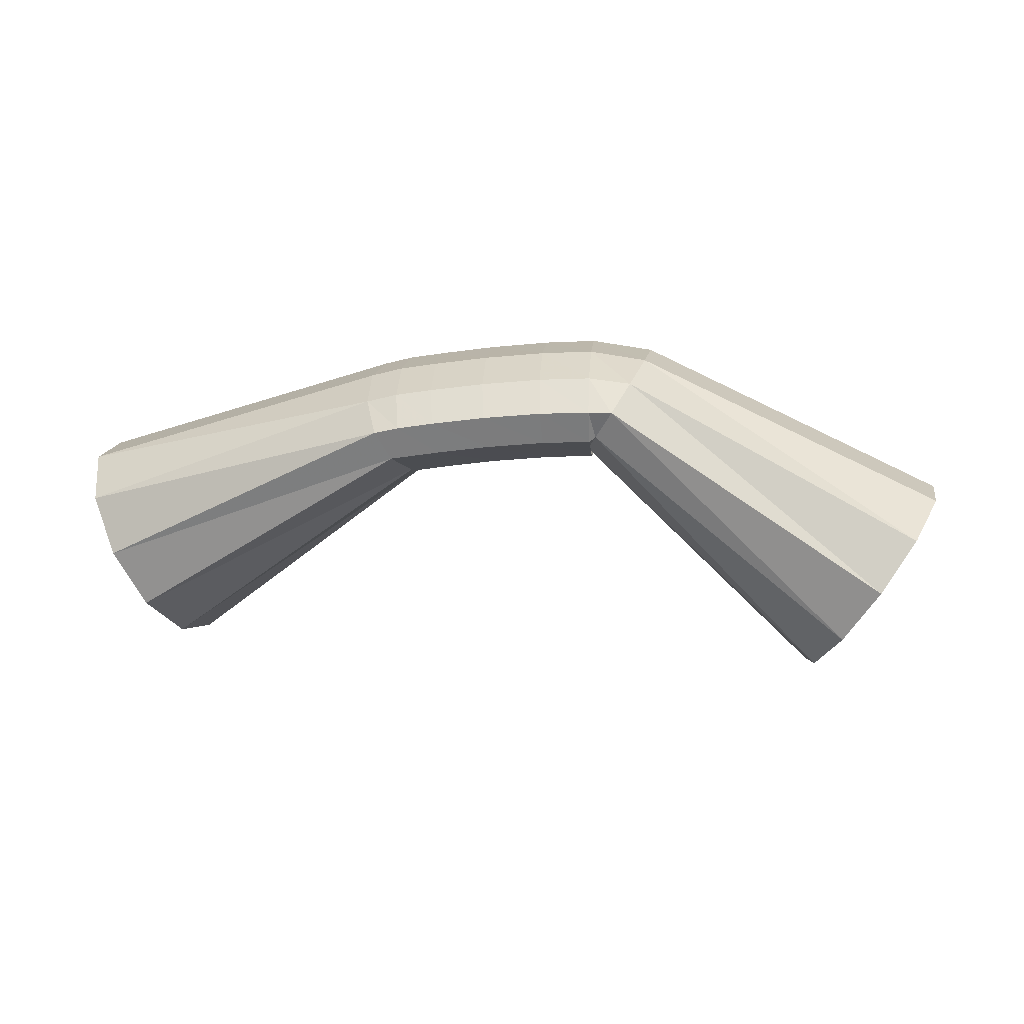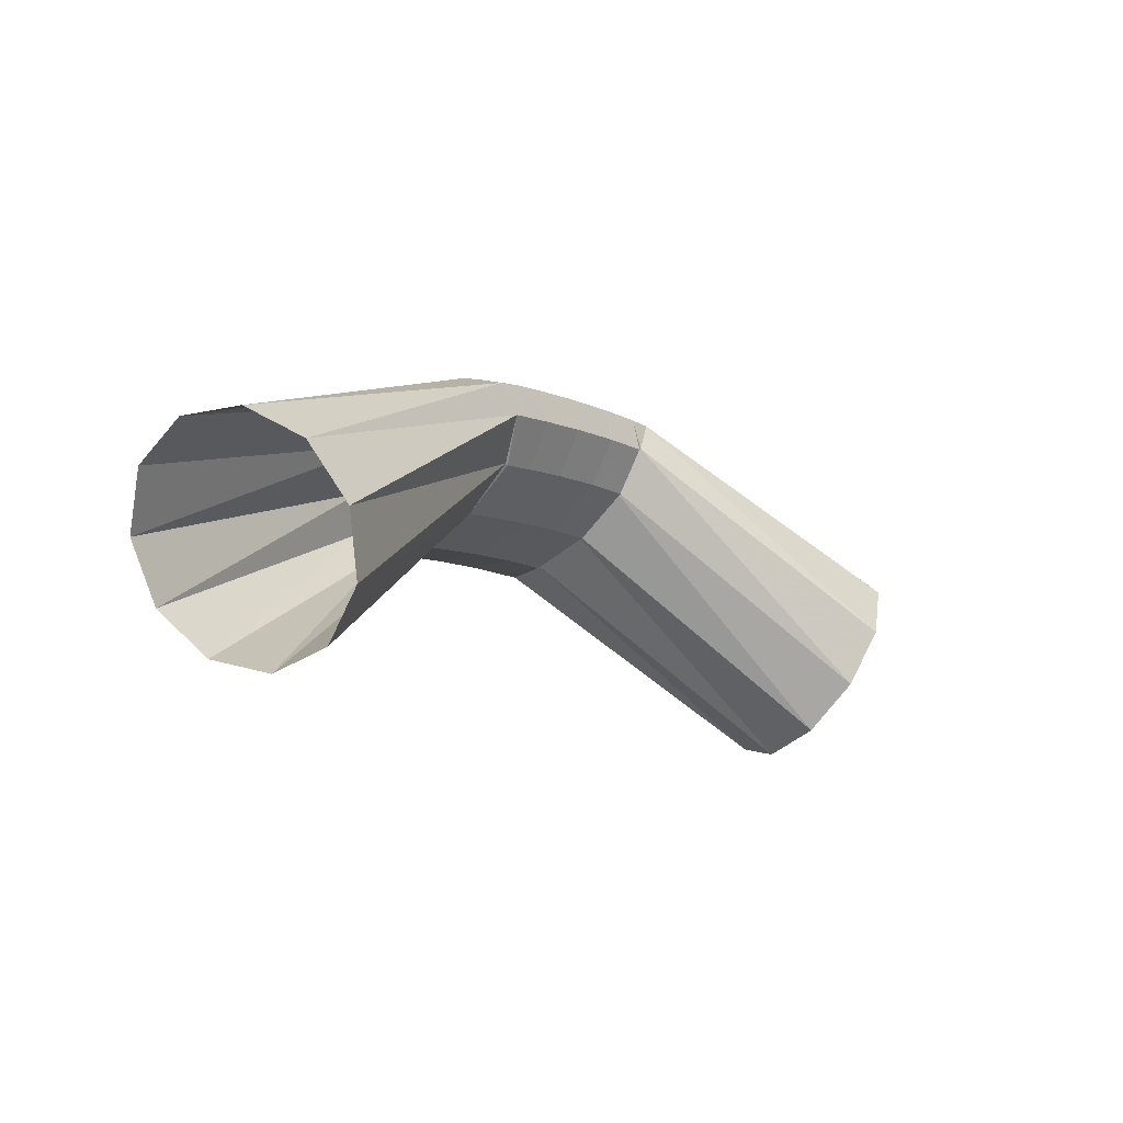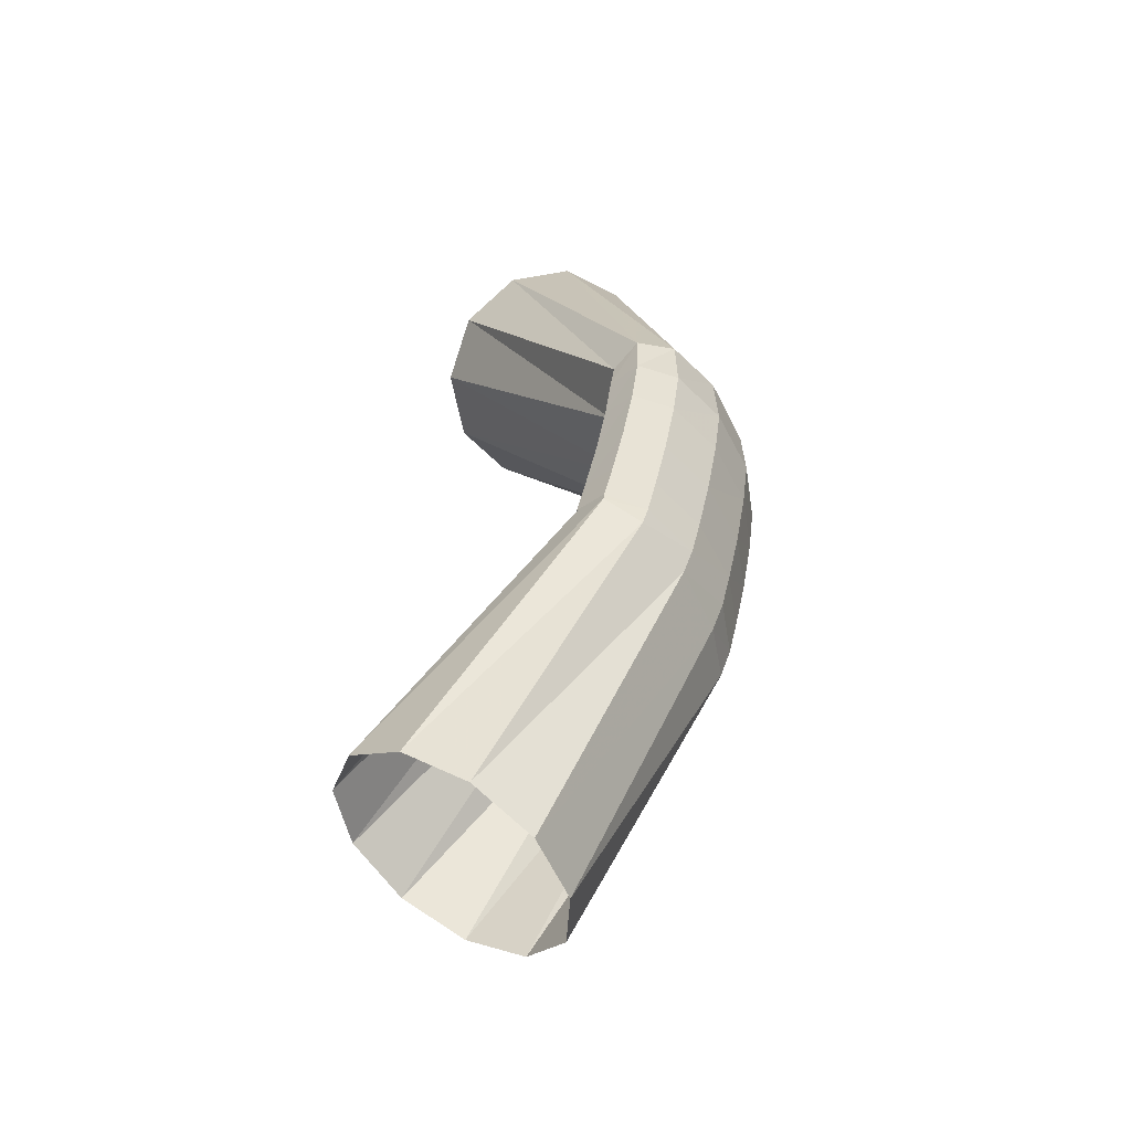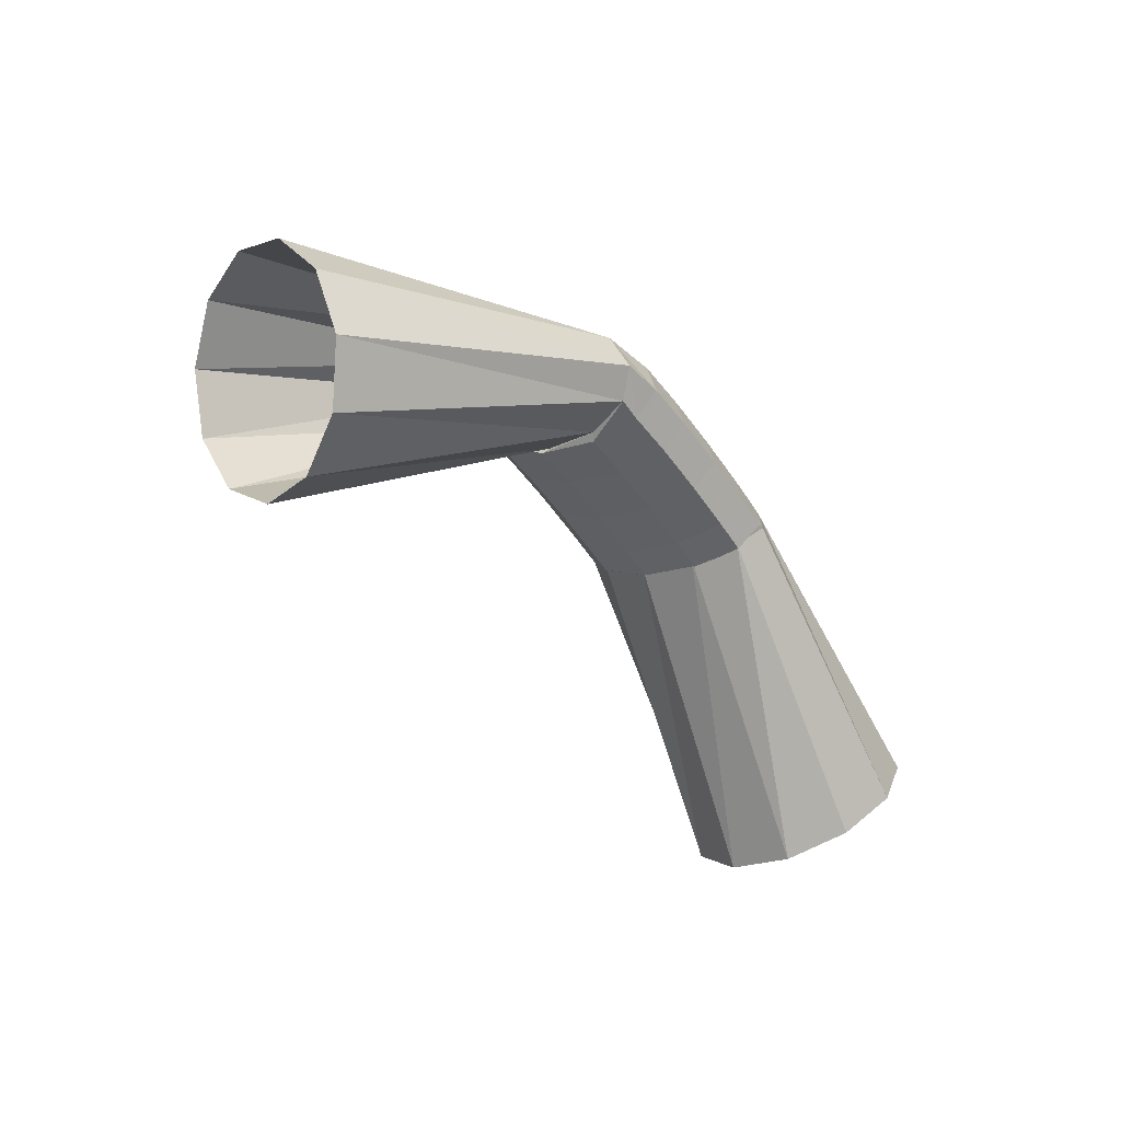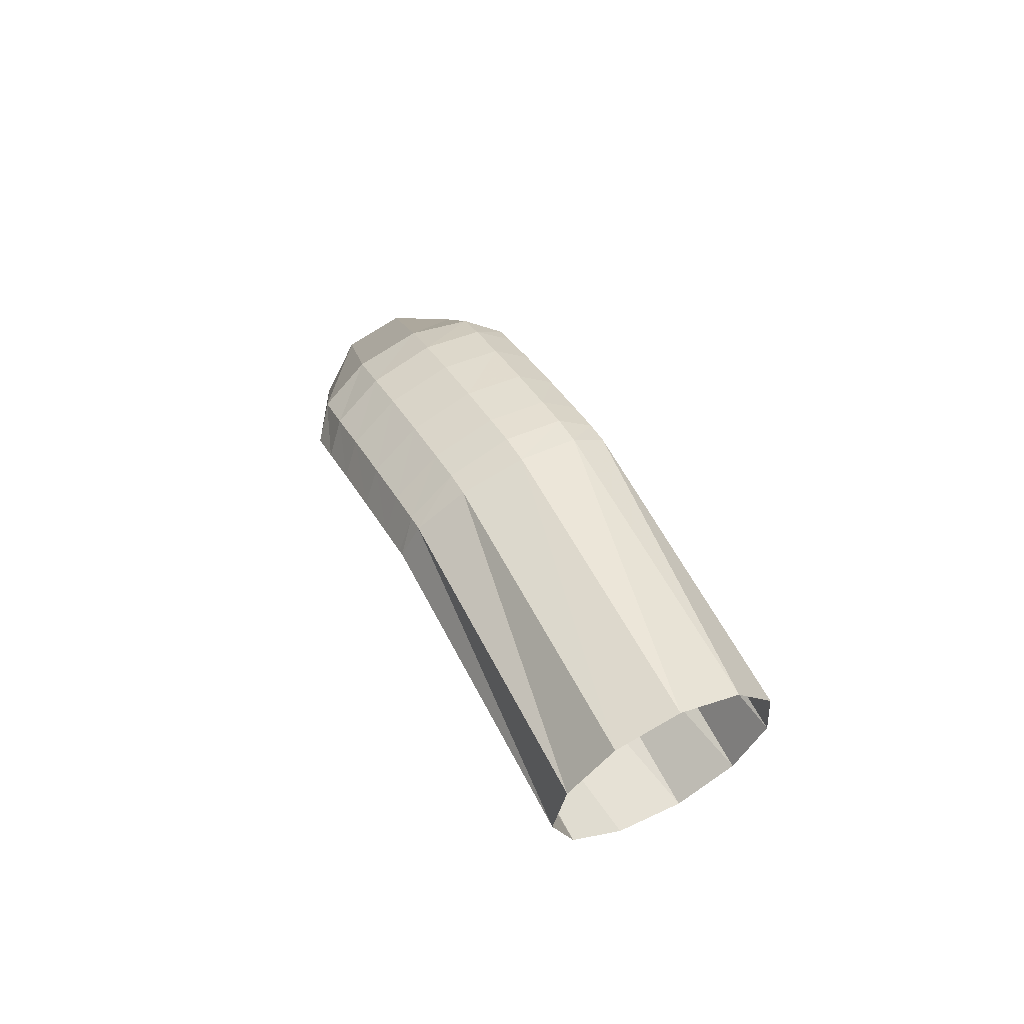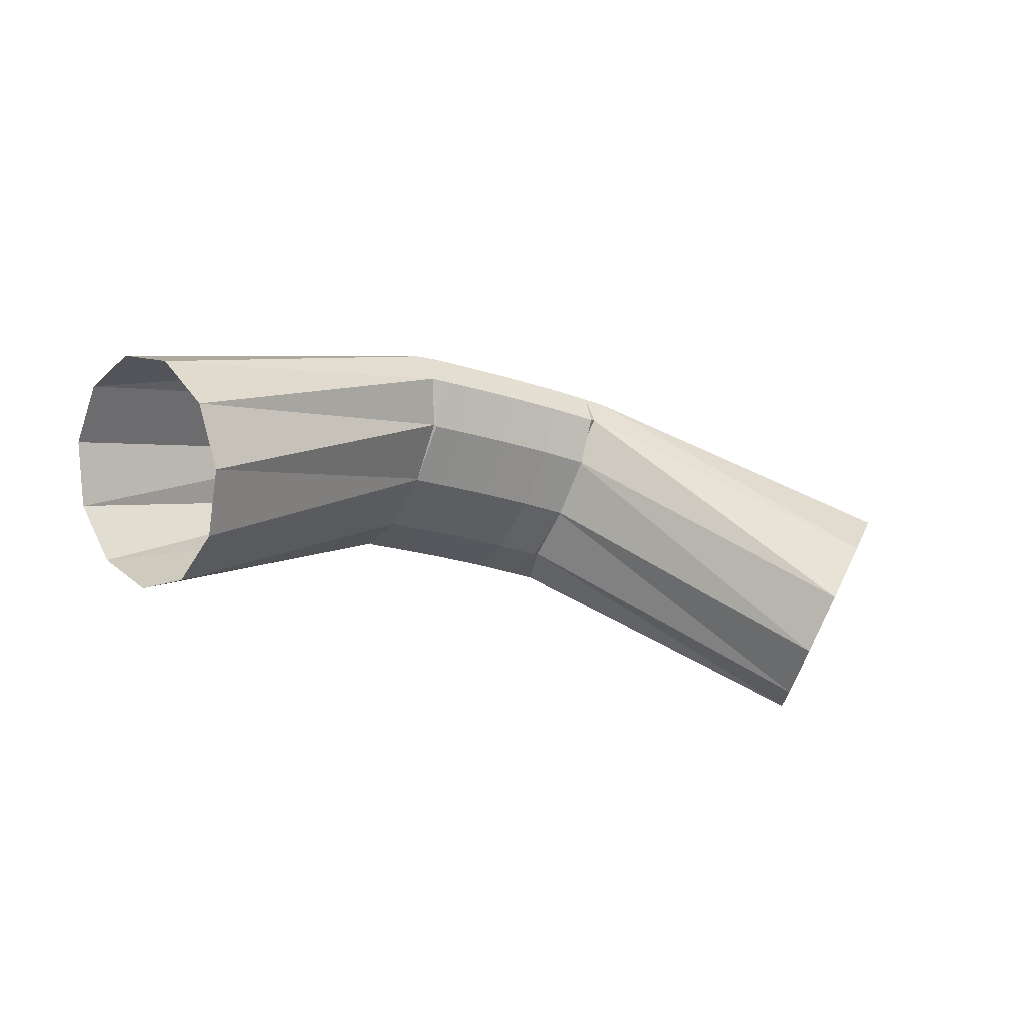
<metadata>
{"format":"obj","ext":"obj","renderer":"f3d","projection":"perspective","resolution":1024,"background":"white","views":[{"elev":41.9,"azim":-8.0,"up":"+Z"},{"elev":-18.2,"azim":-63.0,"up":"+Z"},{"elev":51.0,"azim":-88.1,"up":"+Y"},{"elev":-41.0,"azim":114.3,"up":"+Z"},{"elev":25.9,"azim":-125.3,"up":"+Z"},{"elev":-36.1,"azim":-41.0,"up":"+Z"}]}
</metadata>
<code>
g tube1
v 159.7 105.4 191.8
v 159.4 103.3 193.7
v 160.1 102.2 196.2
v 161.6 102.5 198.5
v 163.5 104 200
v 165 106.4 200.1
v 165.9 108.7 198.8
v 165.7 110.4 196.5
v 164.5 110.8 194
v 162.7 109.8 192
v 161 107.8 191.2
v 159.7 105.4 191.8
v 150.6 112.9 199.7
v 150.1 110.7 201.3
v 150.1 109.4 203
v 150.8 109.4 204.3
v 151.8 110.7 204.8
v 152.9 112.9 204.3
v 153.7 115.2 203
v 154 117.1 201.3
v 153.6 117.7 199.8
v 152.7 117.1 198.8
v 151.6 115.2 198.8
v 150.6 112.9 199.7
v 150.8 112.6 199.5
v 150.2 110.4 201
v 149.9 109.3 202.8
v 149.8 109.6 204.2
v 150.1 111.2 204.8
v 150.6 113.6 204.5
v 151.2 116 203.2
v 151.7 117.7 201.4
v 151.9 118.2 199.8
v 151.7 117.2 198.7
v 151.3 115.1 198.6
v 150.8 112.6 199.5
v 148.8 113 199.3
v 148.3 110.8 200.9
v 147.8 109.7 202.7
v 147.7 110 204.1
v 148 111.6 204.7
v 148.5 114 204.3
v 149.1 116.5 203
v 149.6 118.2 201.3
v 149.8 118.6 199.6
v 149.8 117.6 198.5
v 149.4 115.5 198.4
v 148.8 113 199.3
v 146.5 113.4 199
v 145.9 111.2 200.6
v 145.5 110.1 202.3
v 145.3 110.4 203.8
v 145.5 112.1 204.3
v 146 114.5 203.9
v 146.6 116.9 202.7
v 147.1 118.6 200.9
v 147.5 119 199.3
v 147.4 118 198.2
v 147.1 115.9 198.1
v 146.5 113.4 199
v 144.4 113.7 198.6
v 143.8 111.6 200.2
v 143.3 110.5 202
v 143.1 110.8 203.4
v 143.3 112.4 204
v 143.7 114.8 203.6
v 144.3 117.3 202.3
v 144.9 119 200.5
v 145.3 119.4 198.9
v 145.3 118.3 197.9
v 145 116.2 197.8
v 144.4 113.7 198.6
v 142.9 113.9 198.4
v 142.3 111.8 199.9
v 141.8 110.7 201.7
v 141.6 111 203.1
v 141.7 112.7 203.7
v 142.2 115.1 203.3
v 142.8 117.5 202
v 143.4 119.2 200.2
v 143.8 119.6 198.6
v 143.8 118.6 197.6
v 143.5 116.5 197.5
v 142.9 113.9 198.4
v 143.1 113.9 198.5
v 142.2 111.8 200
v 141.2 110.8 201.6
v 140.6 111.2 202.8
v 140.4 112.9 203.3
v 140.8 115.3 202.9
v 141.7 117.7 201.7
v 142.7 119.3 200.1
v 143.5 119.6 198.6
v 143.9 118.6 197.7
v 143.8 116.4 197.7
v 143.1 113.9 198.5
v 132 113.4 189.8
v 130.9 111.5 191.6
v 129.5 111.1 194
v 128.3 112.2 196.3
v 127.6 114.5 197.7
v 127.7 117.3 197.8
v 128.6 119.7 196.6
v 129.9 121 194.5
v 131.2 120.6 192
v 132.2 118.8 190.1
v 132.5 116.2 189.2
v 132 113.4 189.8
f 1 2 14
f 14 13 1
f 2 3 15
f 15 14 2
f 3 4 16
f 16 15 3
f 4 5 17
f 17 16 4
f 5 6 18
f 18 17 5
f 6 7 19
f 19 18 6
f 7 8 20
f 20 19 7
f 8 9 21
f 21 20 8
f 9 10 22
f 22 21 9
f 10 11 23
f 23 22 10
f 11 12 24
f 24 23 11
f 13 14 26
f 26 25 13
f 14 15 27
f 27 26 14
f 15 16 28
f 28 27 15
f 16 17 29
f 29 28 16
f 17 18 30
f 30 29 17
f 18 19 31
f 31 30 18
f 19 20 32
f 32 31 19
f 20 21 33
f 33 32 20
f 21 22 34
f 34 33 21
f 22 23 35
f 35 34 22
f 23 24 36
f 36 35 23
f 25 26 38
f 38 37 25
f 26 27 39
f 39 38 26
f 27 28 40
f 40 39 27
f 28 29 41
f 41 40 28
f 29 30 42
f 42 41 29
f 30 31 43
f 43 42 30
f 31 32 44
f 44 43 31
f 32 33 45
f 45 44 32
f 33 34 46
f 46 45 33
f 34 35 47
f 47 46 34
f 35 36 48
f 48 47 35
f 37 38 50
f 50 49 37
f 38 39 51
f 51 50 38
f 39 40 52
f 52 51 39
f 40 41 53
f 53 52 40
f 41 42 54
f 54 53 41
f 42 43 55
f 55 54 42
f 43 44 56
f 56 55 43
f 44 45 57
f 57 56 44
f 45 46 58
f 58 57 45
f 46 47 59
f 59 58 46
f 47 48 60
f 60 59 47
f 49 50 62
f 62 61 49
f 50 51 63
f 63 62 50
f 51 52 64
f 64 63 51
f 52 53 65
f 65 64 52
f 53 54 66
f 66 65 53
f 54 55 67
f 67 66 54
f 55 56 68
f 68 67 55
f 56 57 69
f 69 68 56
f 57 58 70
f 70 69 57
f 58 59 71
f 71 70 58
f 59 60 72
f 72 71 59
f 61 62 74
f 74 73 61
f 62 63 75
f 75 74 62
f 63 64 76
f 76 75 63
f 64 65 77
f 77 76 64
f 65 66 78
f 78 77 65
f 66 67 79
f 79 78 66
f 67 68 80
f 80 79 67
f 68 69 81
f 81 80 68
f 69 70 82
f 82 81 69
f 70 71 83
f 83 82 70
f 71 72 84
f 84 83 71
f 73 74 86
f 86 85 73
f 74 75 87
f 87 86 74
f 75 76 88
f 88 87 75
f 76 77 89
f 89 88 76
f 77 78 90
f 90 89 77
f 78 79 91
f 91 90 78
f 79 80 92
f 92 91 79
f 80 81 93
f 93 92 80
f 81 82 94
f 94 93 81
f 82 83 95
f 95 94 82
f 83 84 96
f 96 95 83
f 85 86 98
f 98 97 85
f 86 87 99
f 99 98 86
f 87 88 100
f 100 99 87
f 88 89 101
f 101 100 88
f 89 90 102
f 102 101 89
f 90 91 103
f 103 102 90
f 91 92 104
f 104 103 91
f 92 93 105
f 105 104 92
f 93 94 106
f 106 105 93
f 94 95 107
f 107 106 94
f 95 96 108
f 108 107 95
g

</code>
